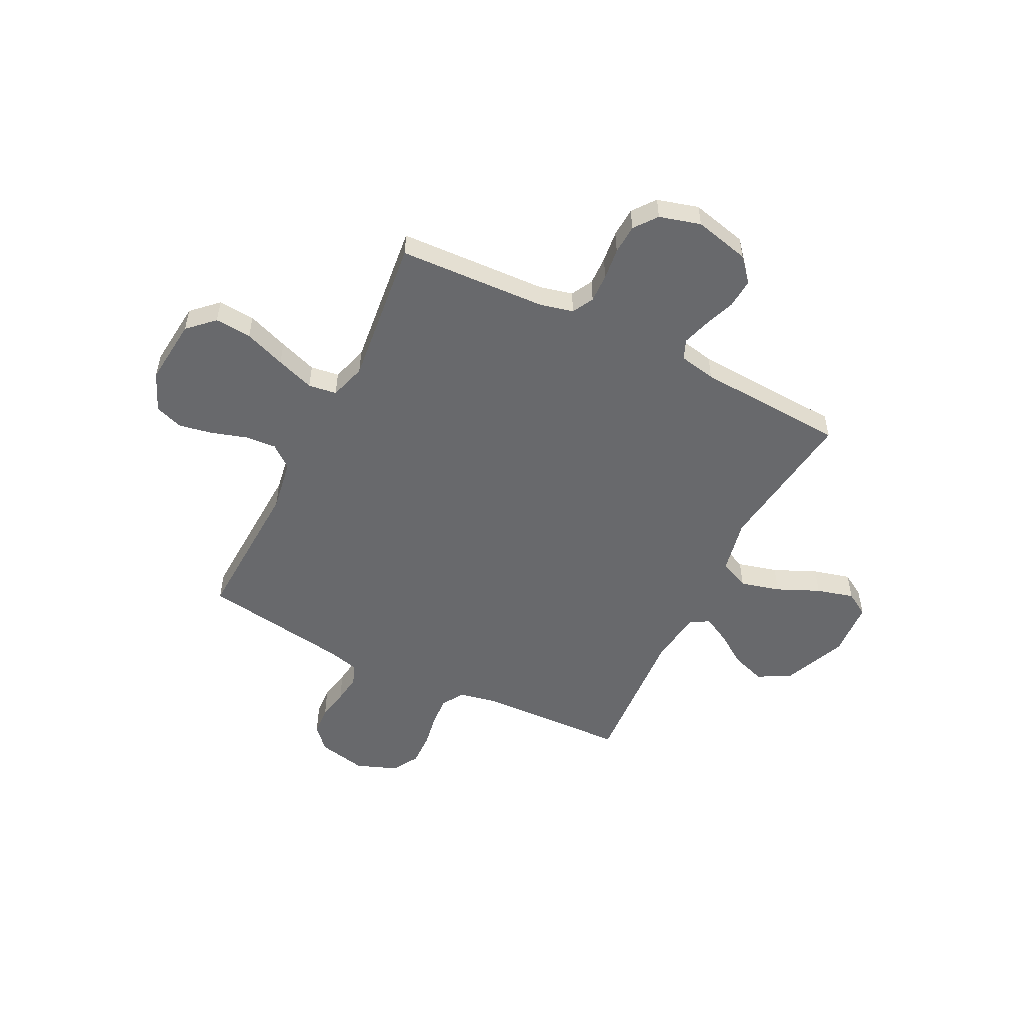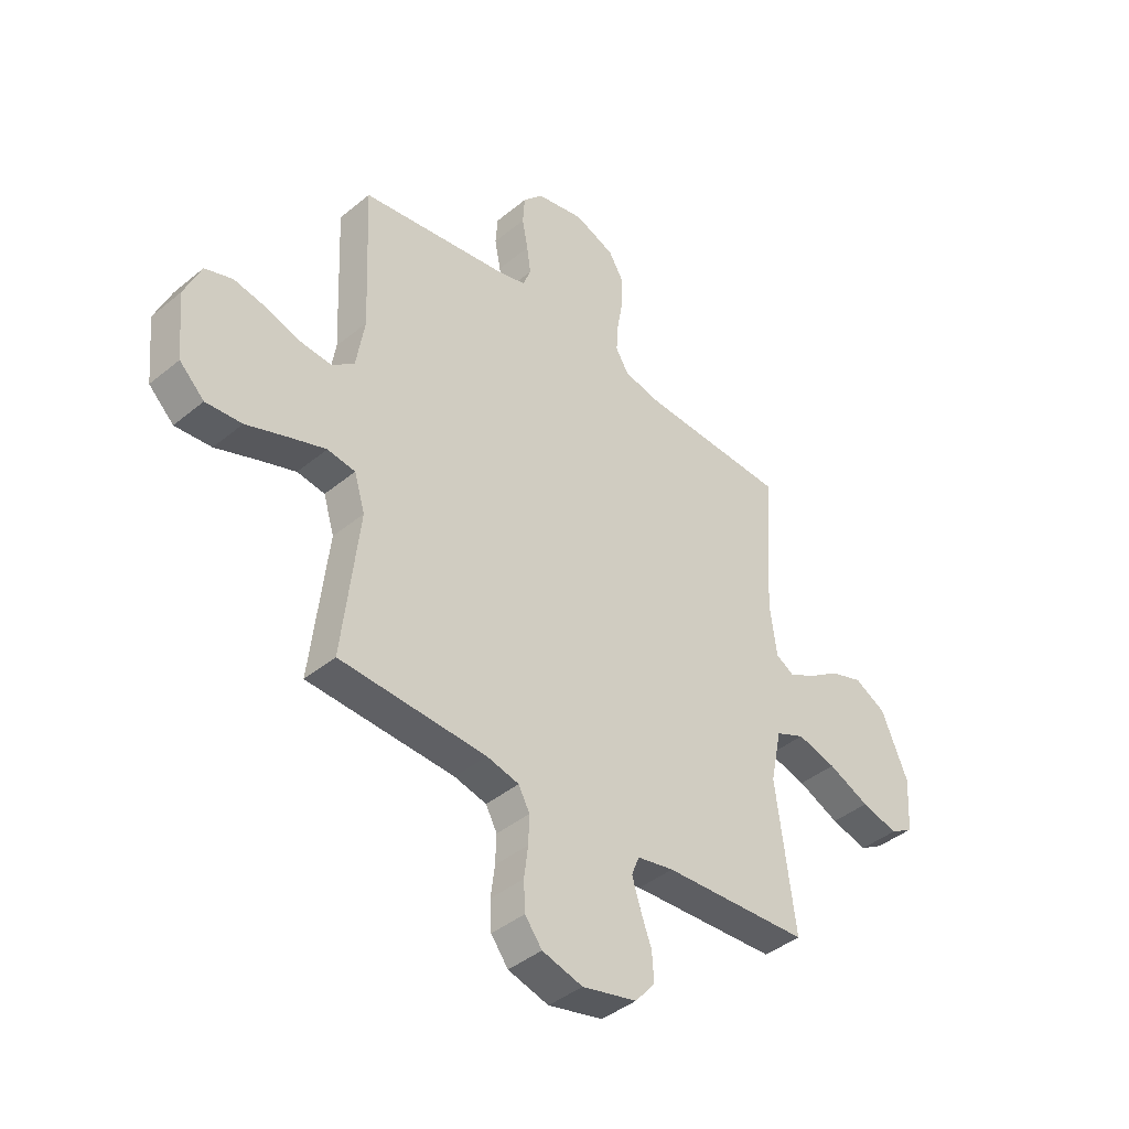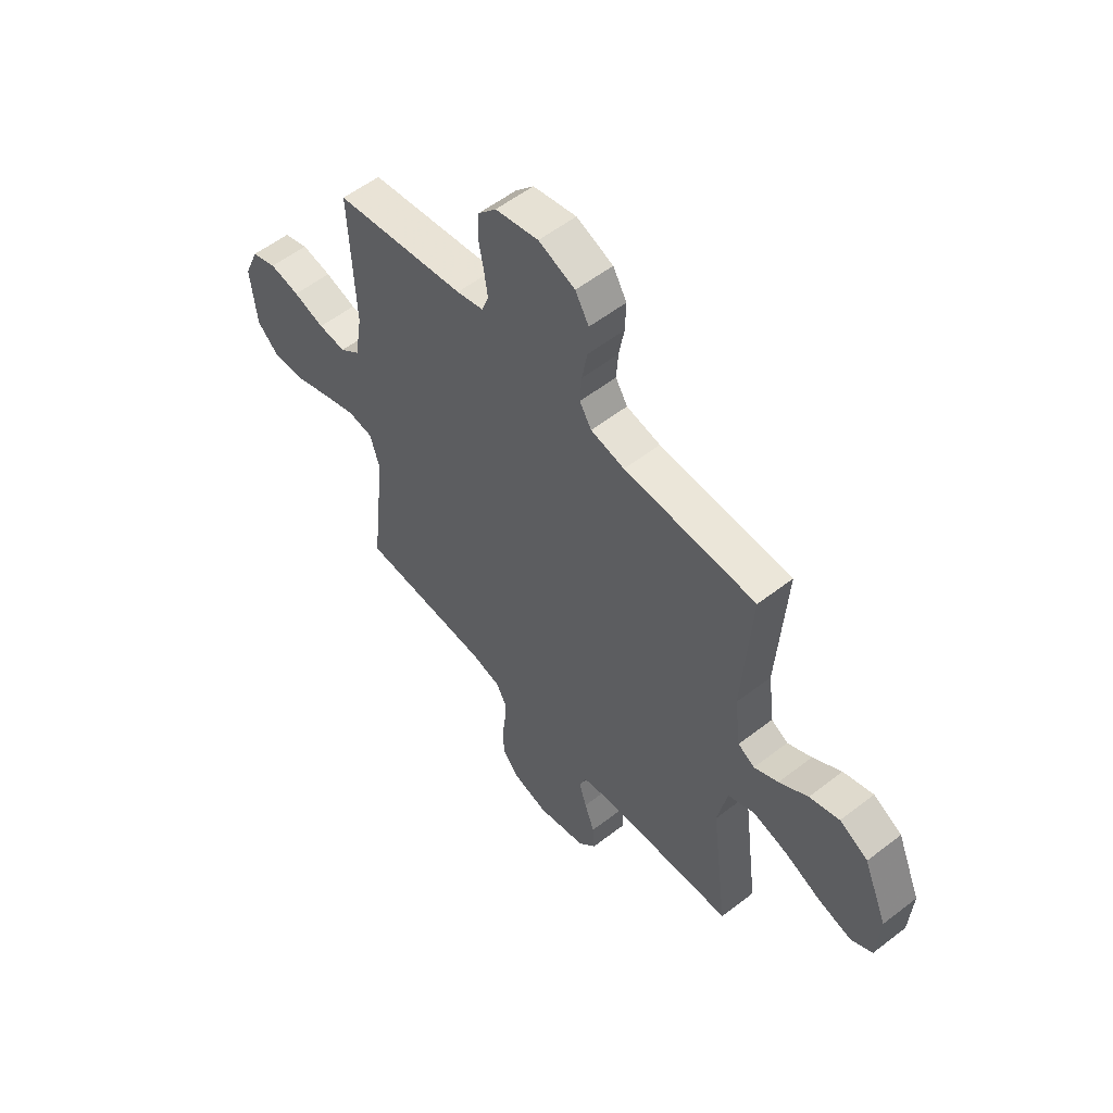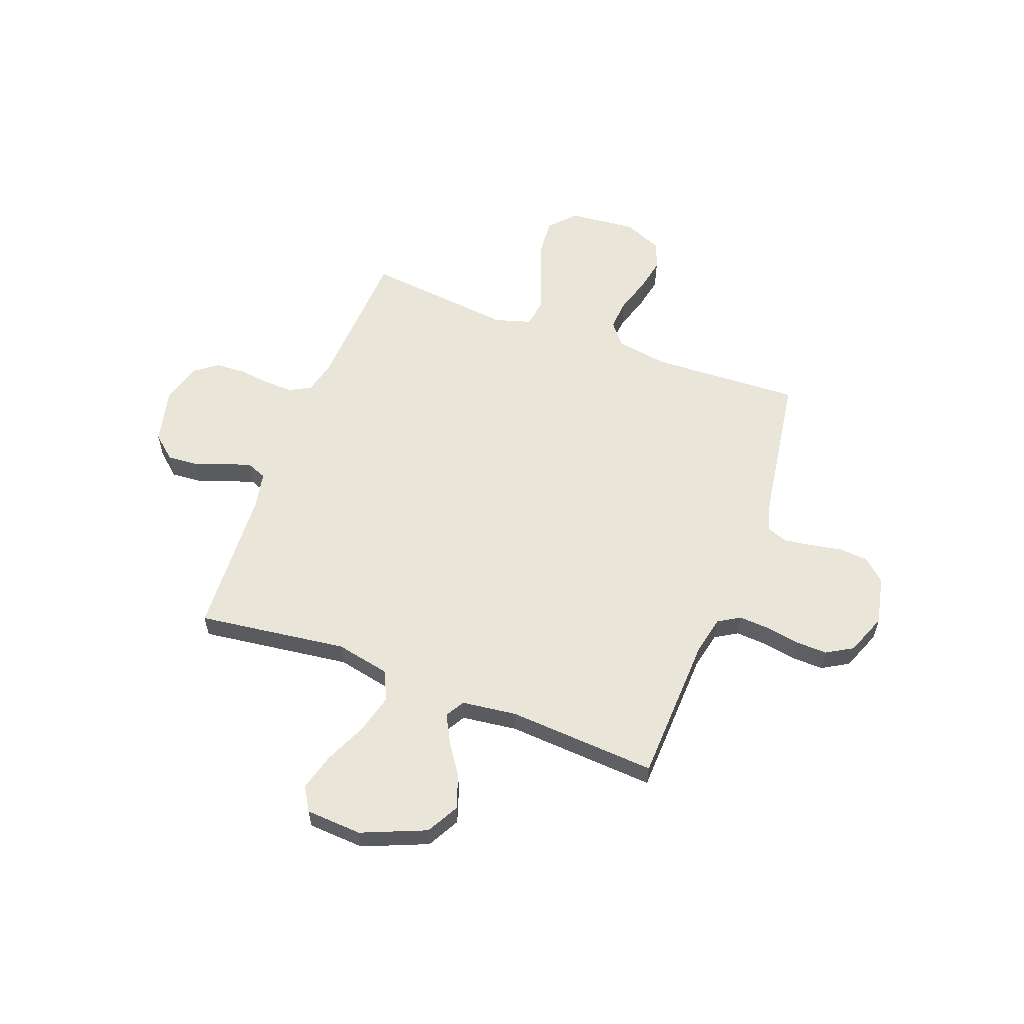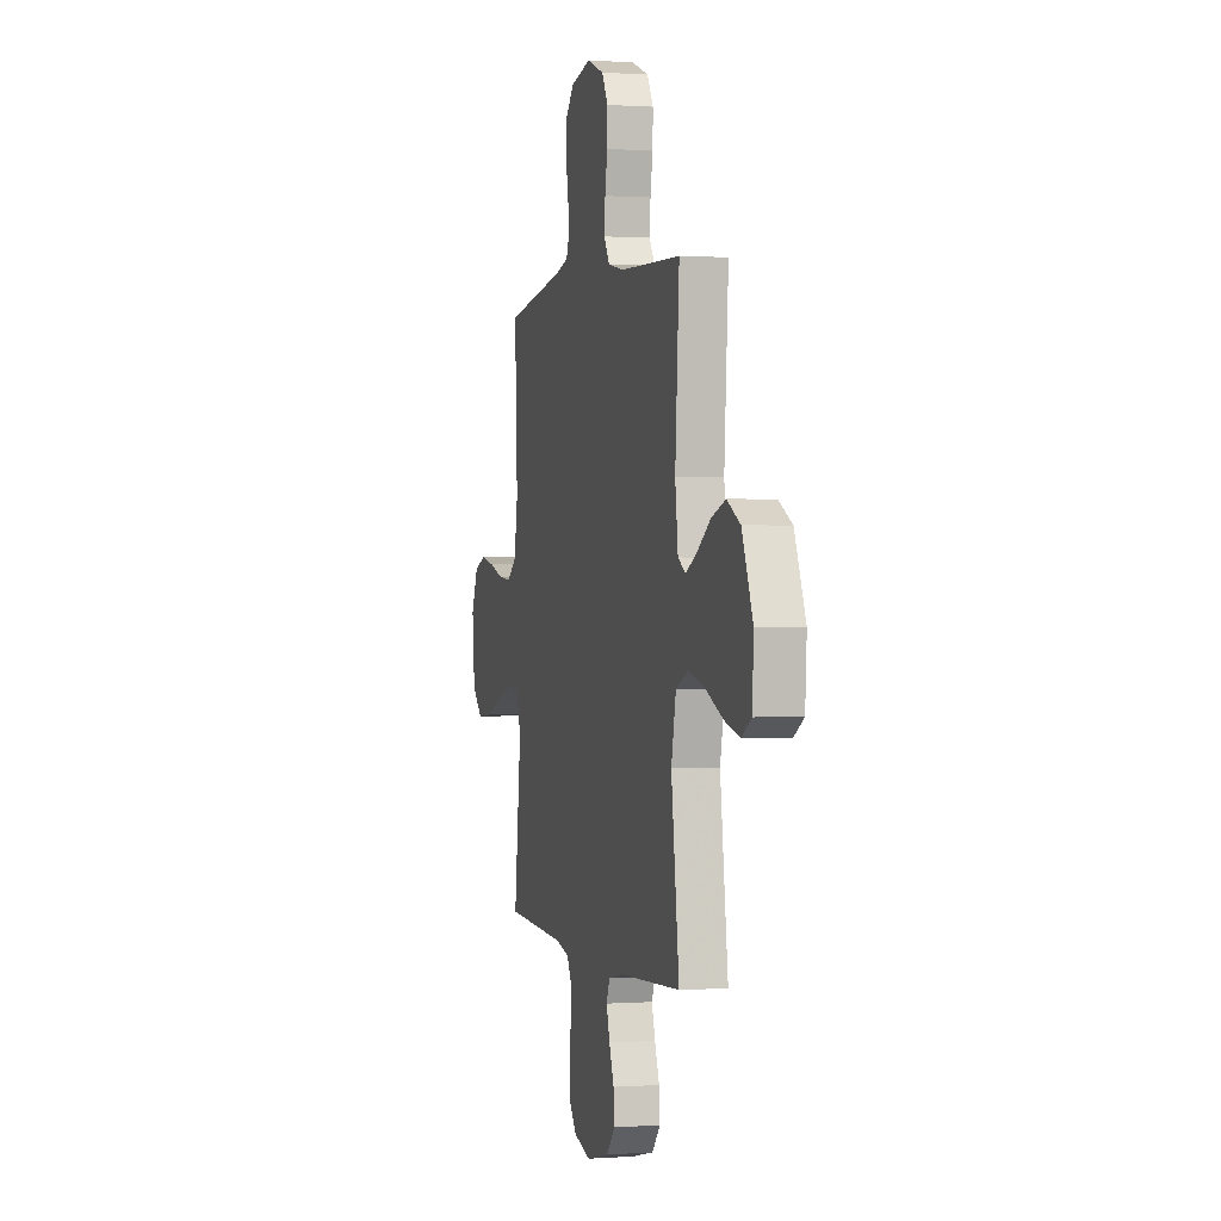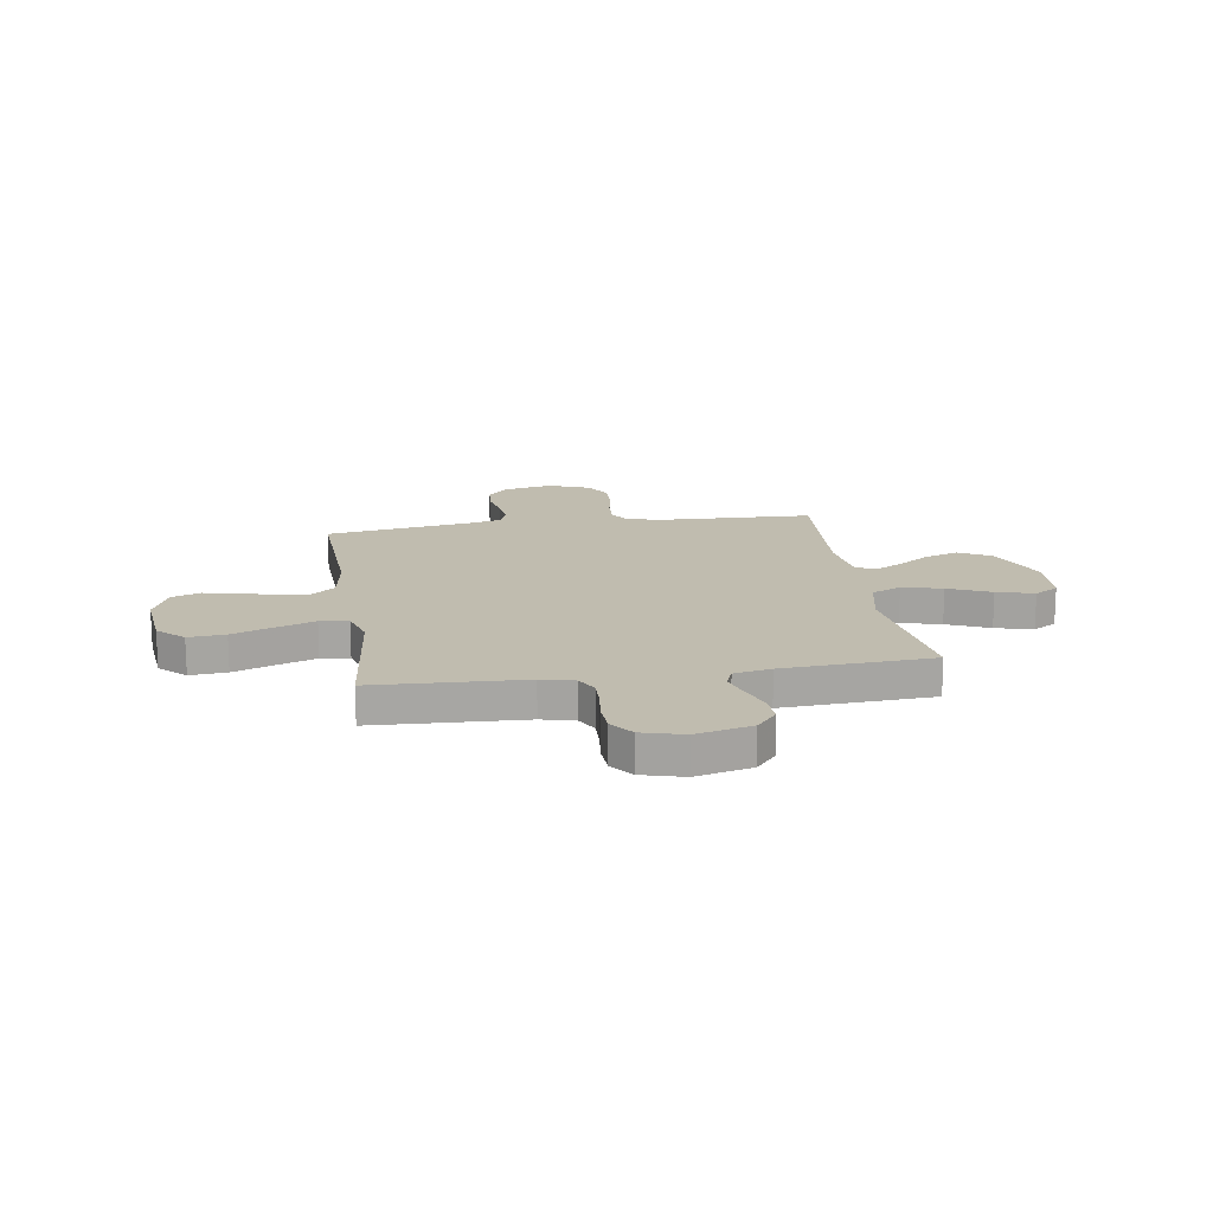
<metadata>
{"format":"obj","ext":"obj","renderer":"f3d","projection":"perspective","resolution":1024,"background":"white","views":[{"elev":-52.7,"azim":153.4,"up":"+Y"},{"elev":-41.6,"azim":134.8,"up":"+Z"},{"elev":56.0,"azim":-129.1,"up":"+Z"},{"elev":57.8,"azim":-69.4,"up":"+Y"},{"elev":0.6,"azim":-104.7,"up":"+Z"},{"elev":16.3,"azim":171.2,"up":"+Y"}]}
</metadata>
<code>
v -0.5 0.07 0.5
v -0.2 0.07 0.511
v -0.123 0.07 0.527
v -0.096 0.07 0.571
v -0.1 0.07 0.631
v -0.112 0.07 0.699
v -0.114 0.07 0.764
v -0.083 0.07 0.817
v 0 0.07 0.849
v 0.098 0.07 0.828
v 0.139 0.07 0.783
v 0.143 0.07 0.724
v 0.131 0.07 0.661
v 0.123 0.07 0.604
v 0.139 0.07 0.562
v 0.2 0.07 0.546
v 0.5 0.07 0.5
v 0.487 0.07 0.2
v 0.504 0.07 0.096
v 0.55 0.07 0.059
v 0.613 0.07 0.064
v 0.684 0.07 0.086
v 0.752 0.07 0.099
v 0.809 0.07 0.079
v 0.843 0.07 0
v 0.83 0.07 -0.134
v 0.779 0.07 -0.183
v 0.705 0.07 -0.177
v 0.622 0.07 -0.146
v 0.545 0.07 -0.119
v 0.488 0.07 -0.127
v 0.466 0.07 -0.2
v 0.5 0.07 -0.5
v 0.2 0.07 -0.514
v 0.134 0.07 -0.53
v 0.111 0.07 -0.573
v 0.113 0.07 -0.631
v 0.121 0.07 -0.695
v 0.118 0.07 -0.755
v 0.083 0.07 -0.801
v 0 0.07 -0.824
v -0.112 0.07 -0.797
v -0.153 0.07 -0.749
v -0.149 0.07 -0.69
v -0.126 0.07 -0.628
v -0.109 0.07 -0.572
v -0.125 0.07 -0.532
v -0.2 0.07 -0.517
v -0.5 0.07 -0.5
v -0.461 0.07 -0.2
v -0.484 0.07 -0.09
v -0.544 0.07 -0.063
v -0.624 0.07 -0.084
v -0.709 0.07 -0.122
v -0.784 0.07 -0.142
v -0.832 0.07 -0.113
v -0.839 0.07 0
v -0.785 0.07 0.129
v -0.72 0.07 0.164
v -0.652 0.07 0.141
v -0.587 0.07 0.097
v -0.532 0.07 0.068
v -0.494 0.07 0.09
v -0.48 0.07 0.2
v -0.5 0 0.5
v -0.2 0 0.511
v -0.123 0 0.527
v -0.096 0 0.571
v -0.1 0 0.631
v -0.112 0 0.699
v -0.114 0 0.764
v -0.083 0 0.817
v 0 0 0.849
v 0.098 0 0.828
v 0.139 0 0.783
v 0.143 0 0.724
v 0.131 0 0.661
v 0.123 0 0.604
v 0.139 0 0.562
v 0.2 0 0.546
v 0.5 0 0.5
v 0.487 0 0.2
v 0.504 0 0.096
v 0.55 0 0.059
v 0.613 0 0.064
v 0.684 0 0.086
v 0.752 0 0.099
v 0.809 0 0.079
v 0.843 0 0
v 0.83 0 -0.134
v 0.779 0 -0.183
v 0.705 0 -0.177
v 0.622 0 -0.146
v 0.545 0 -0.119
v 0.488 0 -0.127
v 0.466 0 -0.2
v 0.5 0 -0.5
v 0.2 0 -0.514
v 0.134 0 -0.53
v 0.111 0 -0.573
v 0.113 0 -0.631
v 0.121 0 -0.695
v 0.118 0 -0.755
v 0.083 0 -0.801
v 0 0 -0.824
v -0.112 0 -0.797
v -0.153 0 -0.749
v -0.149 0 -0.69
v -0.126 0 -0.628
v -0.109 0 -0.572
v -0.125 0 -0.532
v -0.2 0 -0.517
v -0.5 0 -0.5
v -0.461 0 -0.2
v -0.484 0 -0.09
v -0.544 0 -0.063
v -0.624 0 -0.084
v -0.709 0 -0.122
v -0.784 0 -0.142
v -0.832 0 -0.113
v -0.839 0 0
v -0.785 0 0.129
v -0.72 0 0.164
v -0.652 0 0.141
v -0.587 0 0.097
v -0.532 0 0.068
v -0.494 0 0.09
v -0.48 0 0.2
f 59 60 61
f 58 59 61
f 57 58 61
f 56 57 61
f 55 56 61
f 54 55 61
f 53 54 61
f 52 53 61 62
f 51 52 62 63
f 48 49 50
f 51 63 64
f 50 51 64
f 48 50 64
f 47 48 64
f 43 44 45
f 42 43 45
f 41 42 45
f 40 41 45
f 39 40 45
f 38 39 45
f 37 38 45
f 36 37 45 46
f 35 36 46 47
f 32 33 34
f 64 1 2
f 47 64 2
f 35 47 2
f 34 35 2
f 32 34 2
f 31 32 2
f 27 28 29
f 26 27 29
f 25 26 29
f 24 25 29
f 23 24 29
f 22 23 29
f 21 22 29
f 20 21 29 30
f 16 17 18
f 15 16 18 19
f 11 12 13
f 10 11 13
f 9 10 13
f 8 9 13
f 7 8 13
f 6 7 13
f 5 6 13
f 4 5 13 14
f 3 4 14 15
f 31 2 3
f 30 31 3
f 20 30 3
f 19 20 3
f 3 15 19
f 125 124 123
f 125 123 122
f 125 122 121
f 125 121 120
f 125 120 119
f 125 119 118
f 125 118 117
f 126 125 117 116
f 127 126 116 115
f 114 113 112
f 128 127 115
f 128 115 114
f 128 114 112
f 128 112 111
f 109 108 107
f 109 107 106
f 109 106 105
f 109 105 104
f 109 104 103
f 109 103 102
f 109 102 101
f 110 109 101 100
f 111 110 100 99
f 98 97 96
f 66 65 128
f 66 128 111
f 66 111 99
f 66 99 98
f 66 98 96
f 66 96 95
f 93 92 91
f 93 91 90
f 93 90 89
f 93 89 88
f 93 88 87
f 93 87 86
f 93 86 85
f 94 93 85 84
f 82 81 80
f 83 82 80 79
f 77 76 75
f 77 75 74
f 77 74 73
f 77 73 72
f 77 72 71
f 77 71 70
f 77 70 69
f 78 77 69 68
f 79 78 68 67
f 67 66 95
f 67 95 94
f 67 94 84
f 67 84 83
f 83 79 67
f 1 65 66 2
f 2 66 67 3
f 3 67 68 4
f 4 68 69 5
f 5 69 70 6
f 6 70 71 7
f 7 71 72 8
f 8 72 73 9
f 9 73 74 10
f 10 74 75 11
f 11 75 76 12
f 12 76 77 13
f 13 77 78 14
f 14 78 79 15
f 15 79 80 16
f 16 80 81 17
f 17 81 82 18
f 18 82 83 19
f 19 83 84 20
f 20 84 85 21
f 21 85 86 22
f 22 86 87 23
f 23 87 88 24
f 24 88 89 25
f 25 89 90 26
f 26 90 91 27
f 27 91 92 28
f 28 92 93 29
f 29 93 94 30
f 30 94 95 31
f 31 95 96 32
f 32 96 97 33
f 33 97 98 34
f 34 98 99 35
f 35 99 100 36
f 36 100 101 37
f 37 101 102 38
f 38 102 103 39
f 39 103 104 40
f 40 104 105 41
f 41 105 106 42
f 42 106 107 43
f 43 107 108 44
f 44 108 109 45
f 45 109 110 46
f 46 110 111 47
f 47 111 112 48
f 48 112 113 49
f 49 113 114 50
f 50 114 115 51
f 51 115 116 52
f 52 116 117 53
f 53 117 118 54
f 54 118 119 55
f 55 119 120 56
f 56 120 121 57
f 57 121 122 58
f 58 122 123 59
f 59 123 124 60
f 60 124 125 61
f 61 125 126 62
f 62 126 127 63
f 63 127 128 64
f 64 128 65 1

</code>
